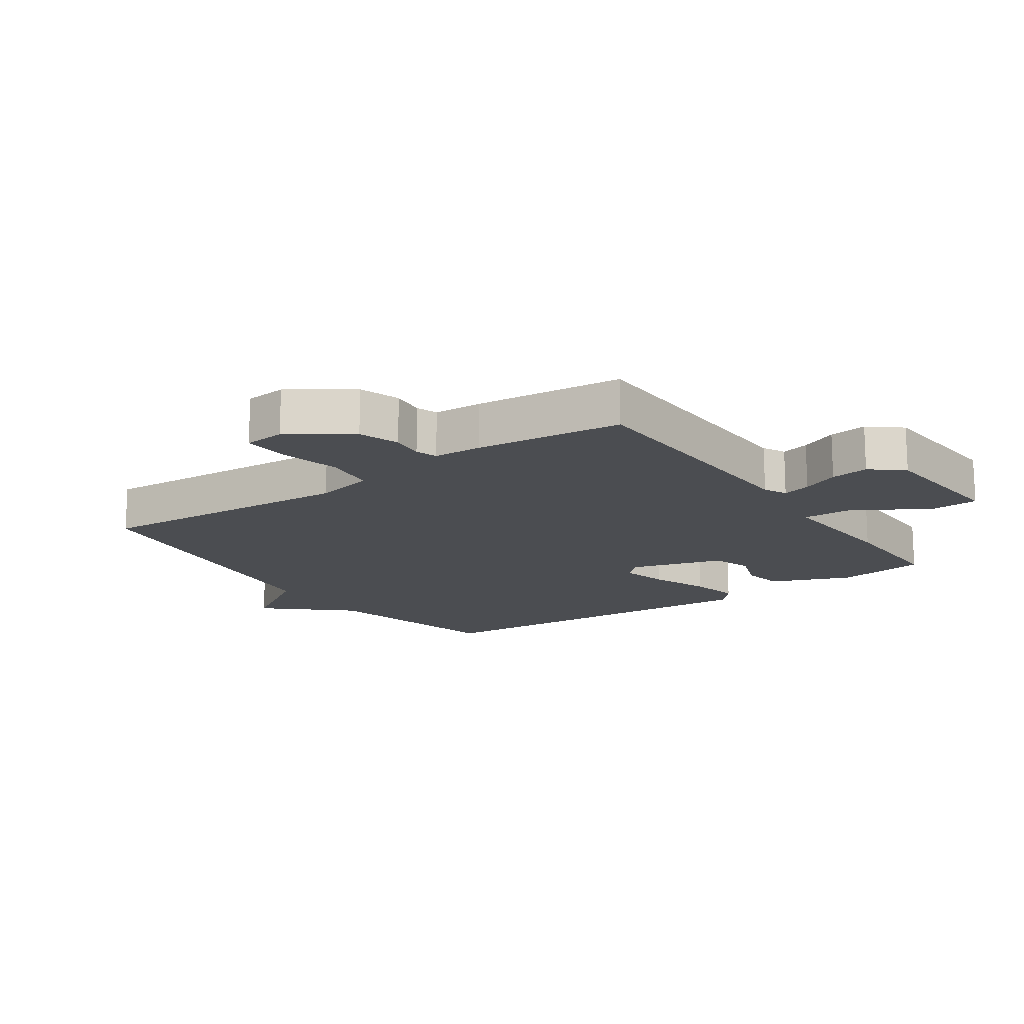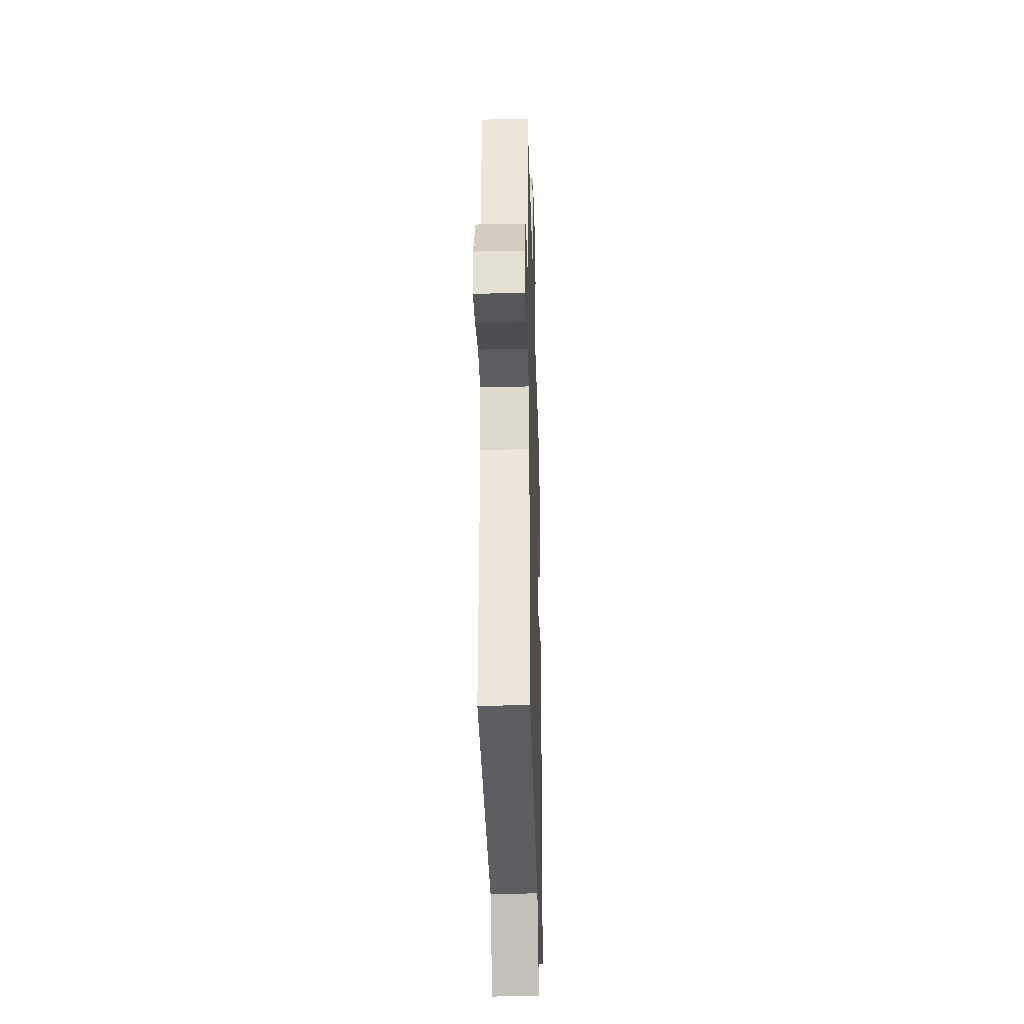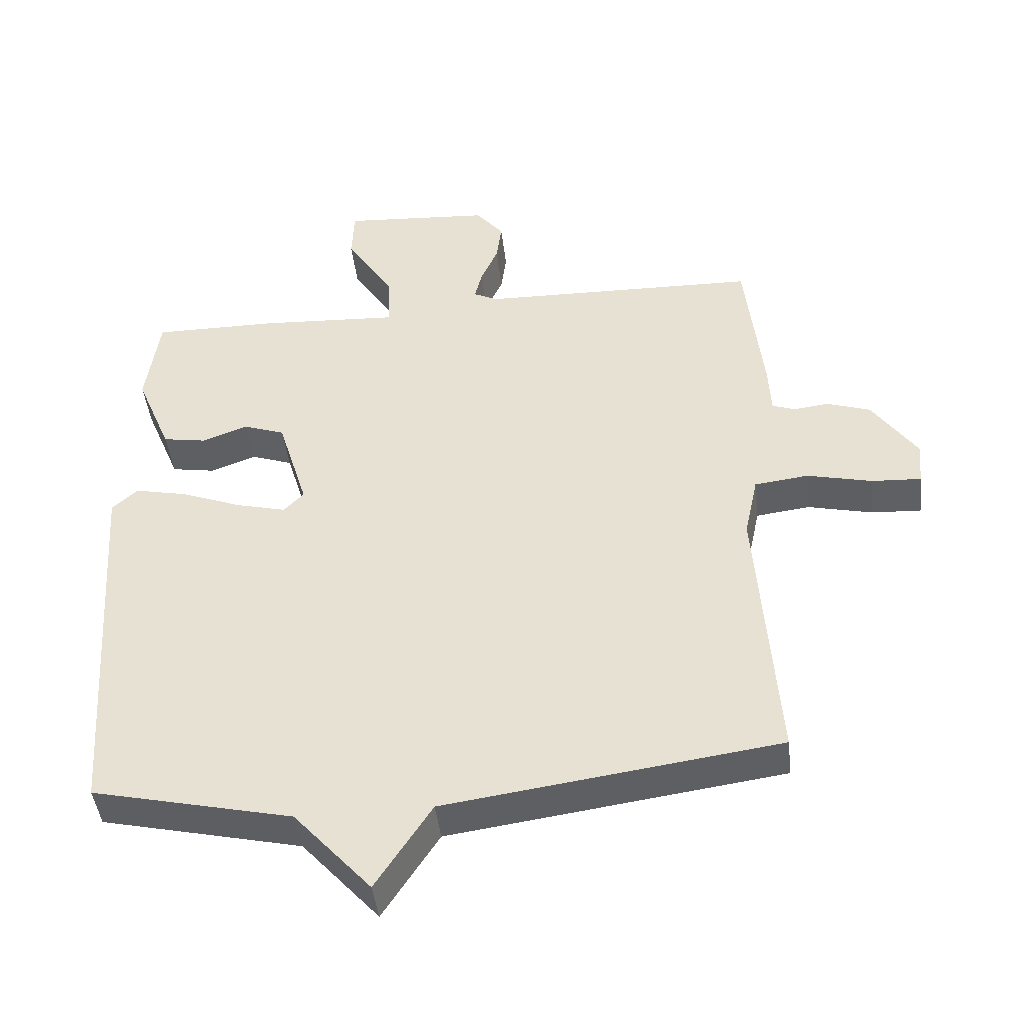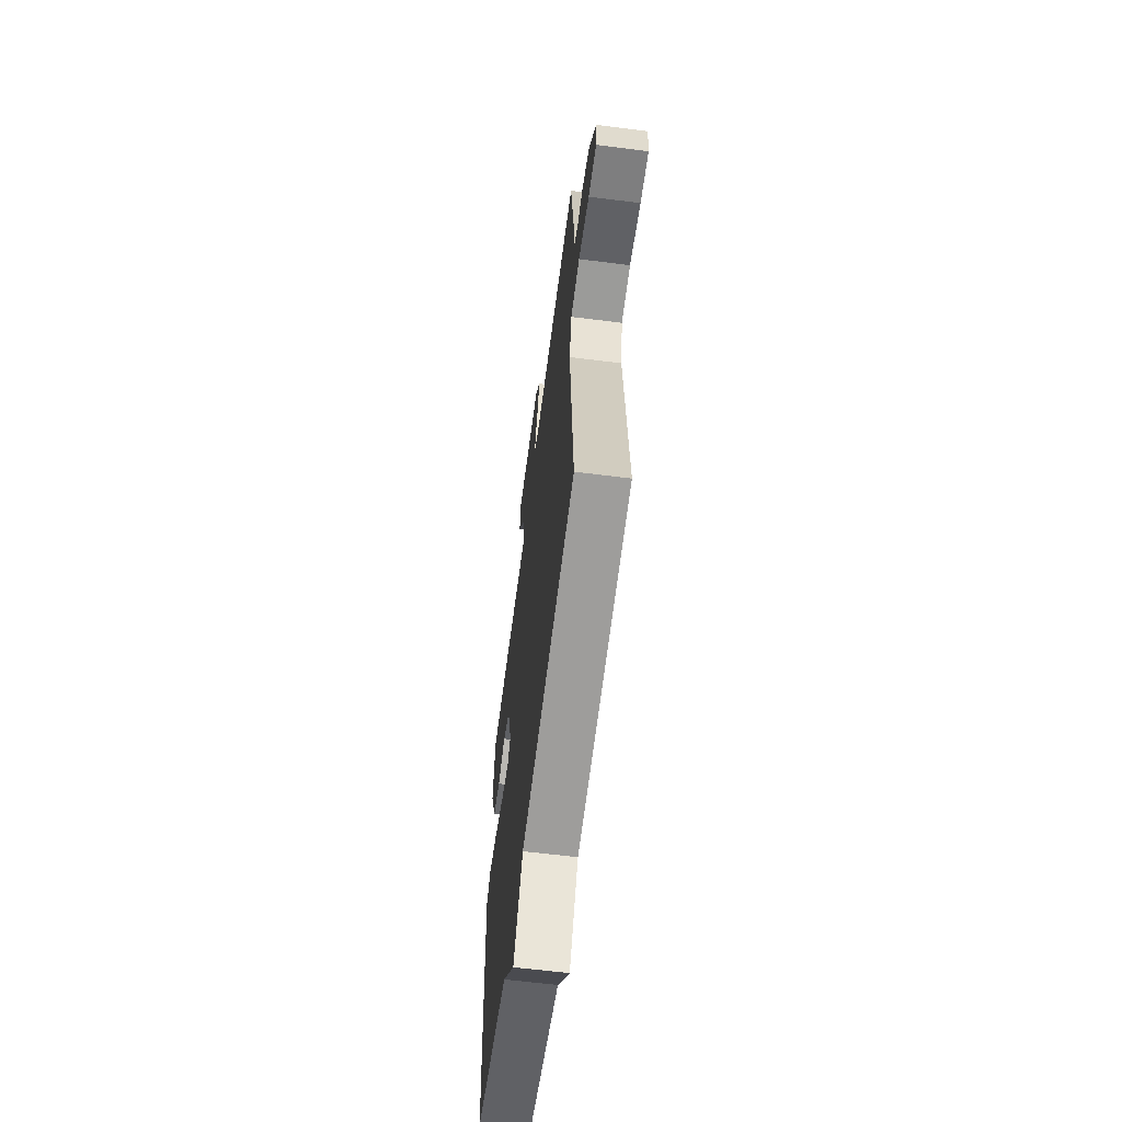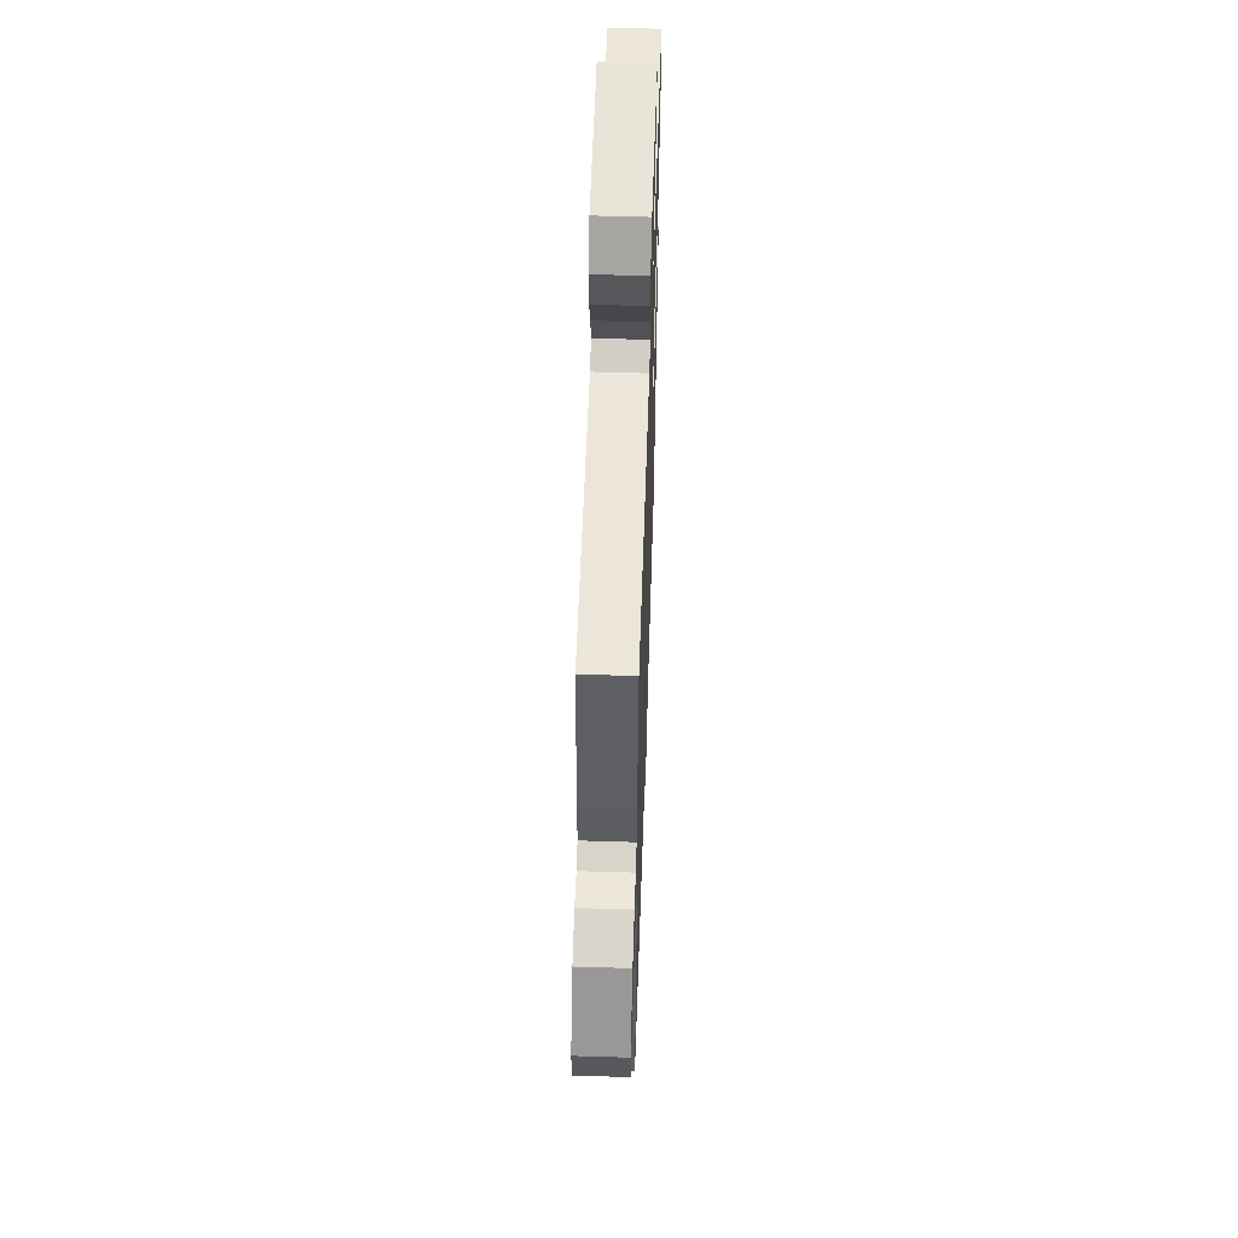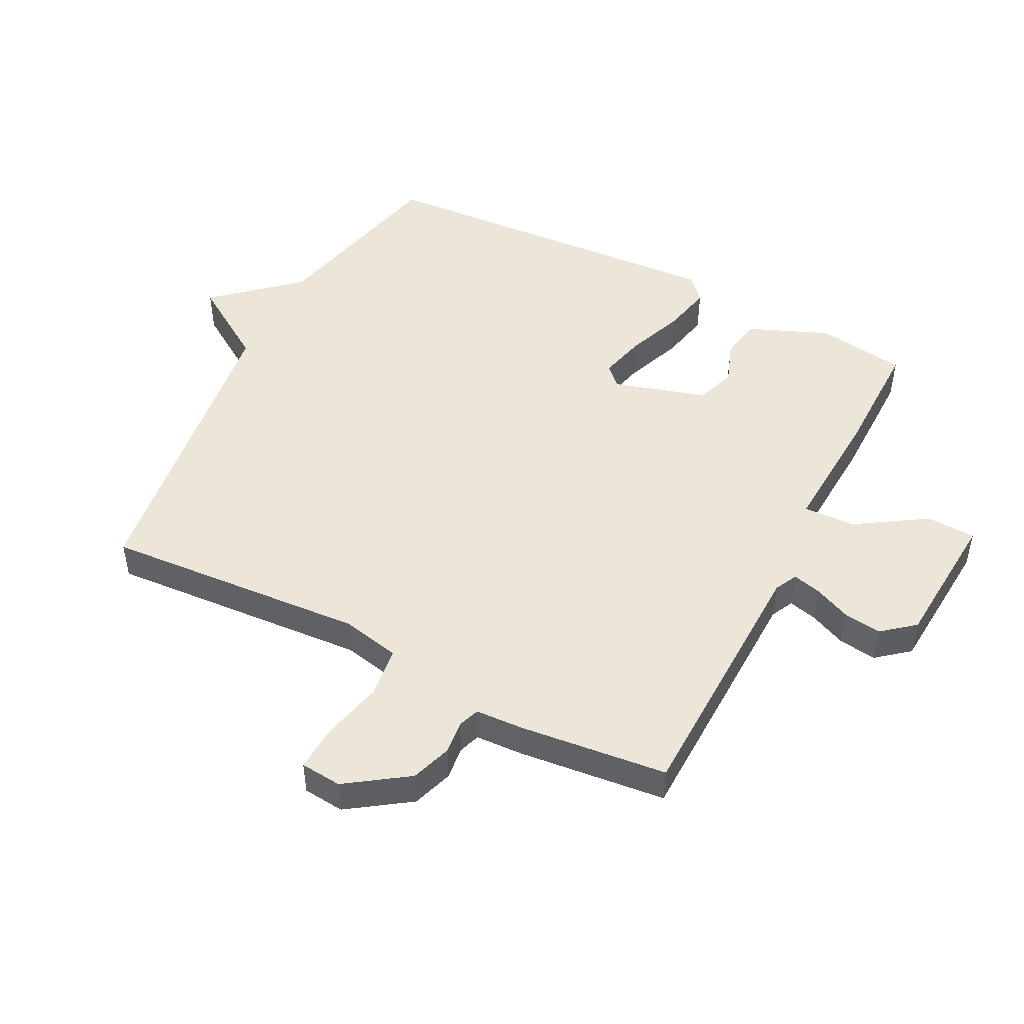
<metadata>
{"format":"obj","ext":"obj","renderer":"f3d","projection":"perspective","resolution":1024,"background":"white","views":[{"elev":-15.8,"azim":-55.0,"up":"+Y"},{"elev":-30.5,"azim":-88.4,"up":"+Z"},{"elev":-44.4,"azim":-173.4,"up":"+Z"},{"elev":-62.5,"azim":-97.3,"up":"+Z"},{"elev":55.7,"azim":-88.1,"up":"+Z"},{"elev":48.6,"azim":-62.8,"up":"+Y"}]}
</metadata>
<code>
v -0.5 0.07 -0.5
v -0.47 0.07 -0.081
v -0.49 0.07 0.013
v -0.571 0.07 0.023
v -0.669 0.07 0
v -0.743 0.07 -0.004
v -0.749 0.07 0.062
v -0.682 0.07 0.159
v -0.617 0.07 0.181
v -0.564 0.07 0.175
v -0.53 0.07 0.187
v -0.526 0.07 0.264
v -0.5 0.07 0.5
v -0.081 0.07 0.51
v -0.045 0.07 0.528
v -0.056 0.07 0.573
v -0.082 0.07 0.632
v -0.09 0.07 0.693
v -0.048 0.07 0.744
v 0.175 0.07 0.76
v 0.178 0.07 0.681
v 0.106 0.07 0.569
v 0.103 0.07 0.487
v 0.312 0.07 0.499
v 0.5 0.07 0.5
v 0.52 0.07 0.357
v 0.467 0.07 0.229
v 0.402 0.07 0.218
v 0.333 0.07 0.243
v 0.271 0.07 0.221
v 0.226 0.07 0.073
v 0.256 0.07 0.042
v 0.331 0.07 0.061
v 0.422 0.07 0.096
v 0.501 0.07 0.113
v 0.539 0.07 0.079
v 0.5 0.07 -0.5
v 0.2 0.07 -0.569
v 0.084 0.07 -0.699
v 0 0.07 -0.569
v -0.5 0 -0.5
v -0.47 0 -0.081
v -0.49 0 0.013
v -0.571 0 0.023
v -0.669 0 0
v -0.743 0 -0.004
v -0.749 0 0.062
v -0.682 0 0.159
v -0.617 0 0.181
v -0.564 0 0.175
v -0.53 0 0.187
v -0.526 0 0.264
v -0.5 0 0.5
v -0.081 0 0.51
v -0.045 0 0.528
v -0.056 0 0.573
v -0.082 0 0.632
v -0.09 0 0.693
v -0.048 0 0.744
v 0.175 0 0.76
v 0.178 0 0.681
v 0.106 0 0.569
v 0.103 0 0.487
v 0.312 0 0.499
v 0.5 0 0.5
v 0.52 0 0.357
v 0.467 0 0.229
v 0.402 0 0.218
v 0.333 0 0.243
v 0.271 0 0.221
v 0.226 0 0.073
v 0.256 0 0.042
v 0.331 0 0.061
v 0.422 0 0.096
v 0.501 0 0.113
v 0.539 0 0.079
v 0.5 0 -0.5
v 0.2 0 -0.569
v 0.084 0 -0.699
v 0 0 -0.569
f 38 39 40
f 38 40 1
f 37 38 1
f 36 37 1
f 35 36 1
f 34 35 1
f 33 34 1
f 32 33 1
f 31 32 1 2
f 30 31 2 3
f 29 30 3 4
f 27 28 29
f 26 27 29
f 25 26 29
f 24 25 29
f 23 24 29
f 5 6 7
f 4 5 7
f 29 4 7
f 23 29 7
f 20 21 22
f 19 20 22
f 18 19 22
f 17 18 22
f 16 17 22
f 15 16 22 23
f 14 15 23
f 13 14 23
f 12 13 23
f 11 12 23
f 7 8 9 10
f 7 10 11
f 7 11 23
f 80 79 78
f 41 80 78
f 41 78 77
f 41 77 76
f 41 76 75
f 41 75 74
f 41 74 73
f 41 73 72
f 42 41 72 71
f 43 42 71 70
f 44 43 70 69
f 69 68 67
f 69 67 66
f 69 66 65
f 69 65 64
f 69 64 63
f 47 46 45
f 47 45 44
f 47 44 69
f 47 69 63
f 62 61 60
f 62 60 59
f 62 59 58
f 62 58 57
f 62 57 56
f 63 62 56 55
f 63 55 54
f 63 54 53
f 63 53 52
f 63 52 51
f 50 49 48 47
f 51 50 47
f 63 51 47
f 1 41 42 2
f 2 42 43 3
f 3 43 44 4
f 4 44 45 5
f 5 45 46 6
f 6 46 47 7
f 7 47 48 8
f 8 48 49 9
f 9 49 50 10
f 10 50 51 11
f 11 51 52 12
f 12 52 53 13
f 13 53 54 14
f 14 54 55 15
f 15 55 56 16
f 16 56 57 17
f 17 57 58 18
f 18 58 59 19
f 19 59 60 20
f 20 60 61 21
f 21 61 62 22
f 22 62 63 23
f 23 63 64 24
f 24 64 65 25
f 25 65 66 26
f 26 66 67 27
f 27 67 68 28
f 28 68 69 29
f 29 69 70 30
f 30 70 71 31
f 31 71 72 32
f 32 72 73 33
f 33 73 74 34
f 34 74 75 35
f 35 75 76 36
f 36 76 77 37
f 37 77 78 38
f 38 78 79 39
f 39 79 80 40
f 40 80 41 1

</code>
